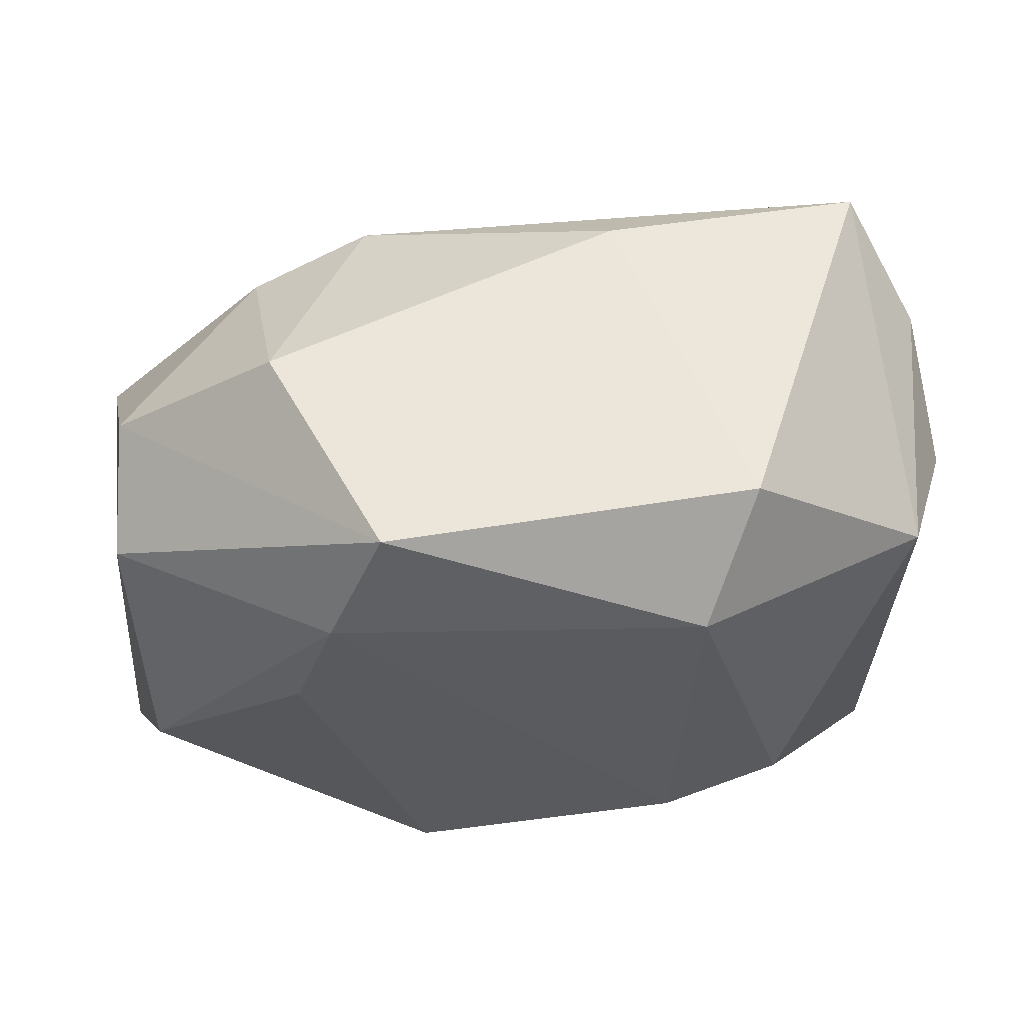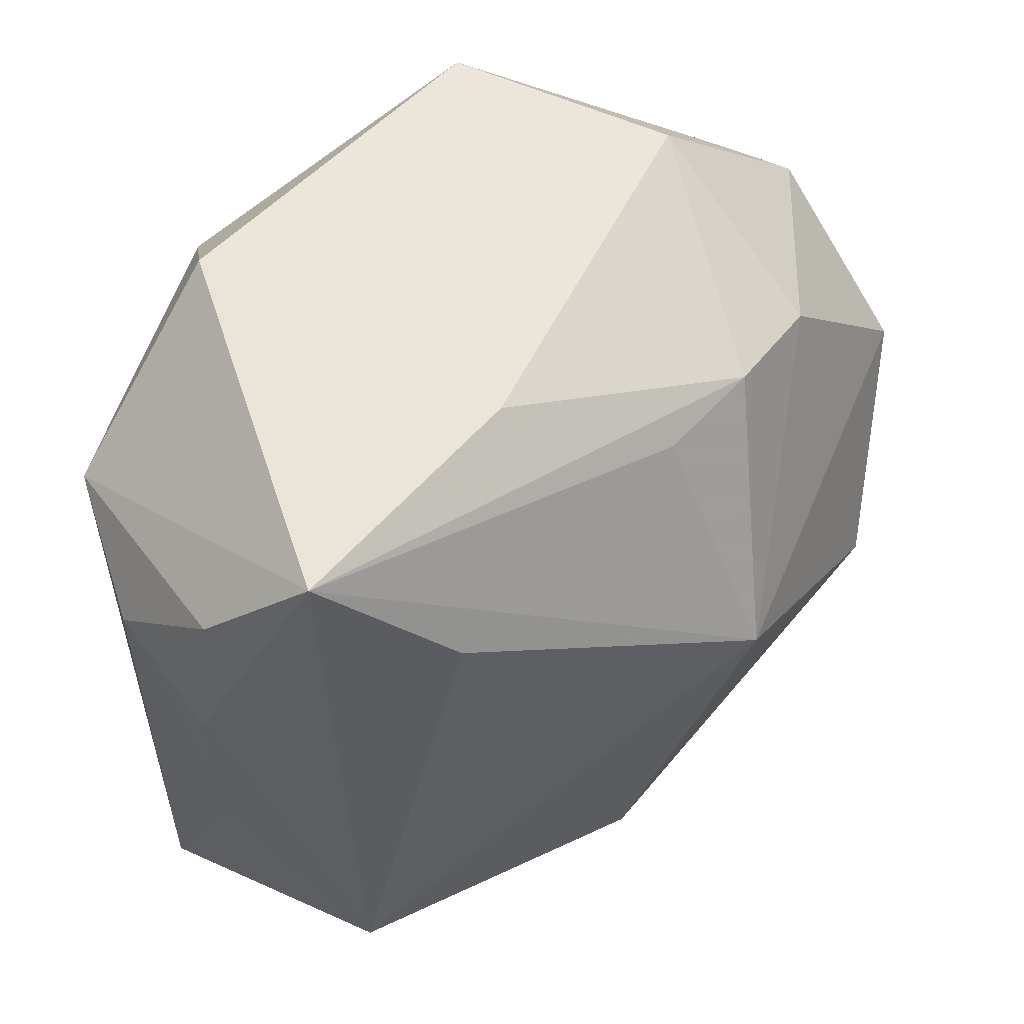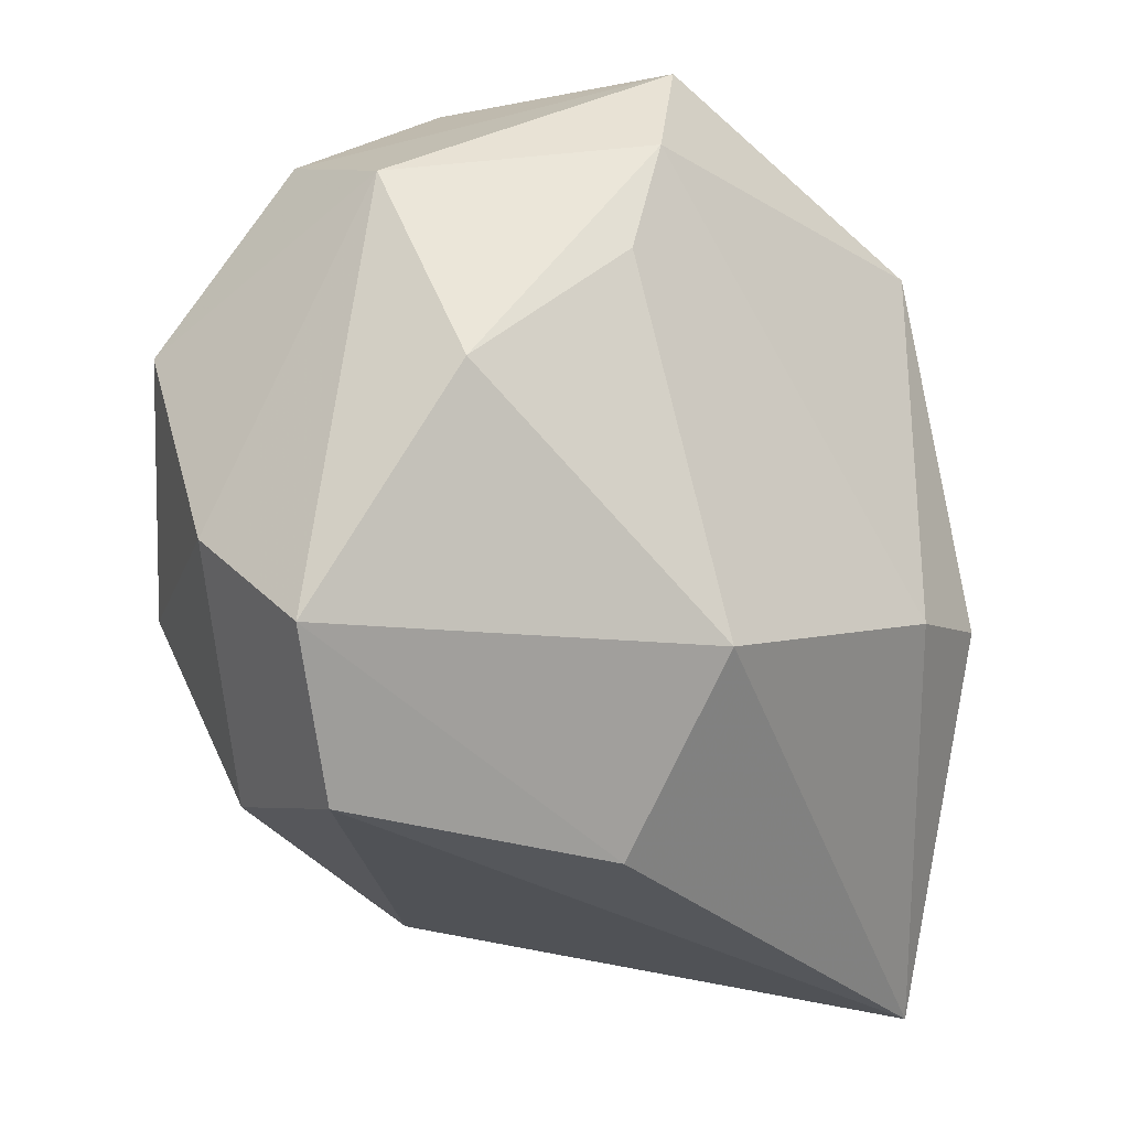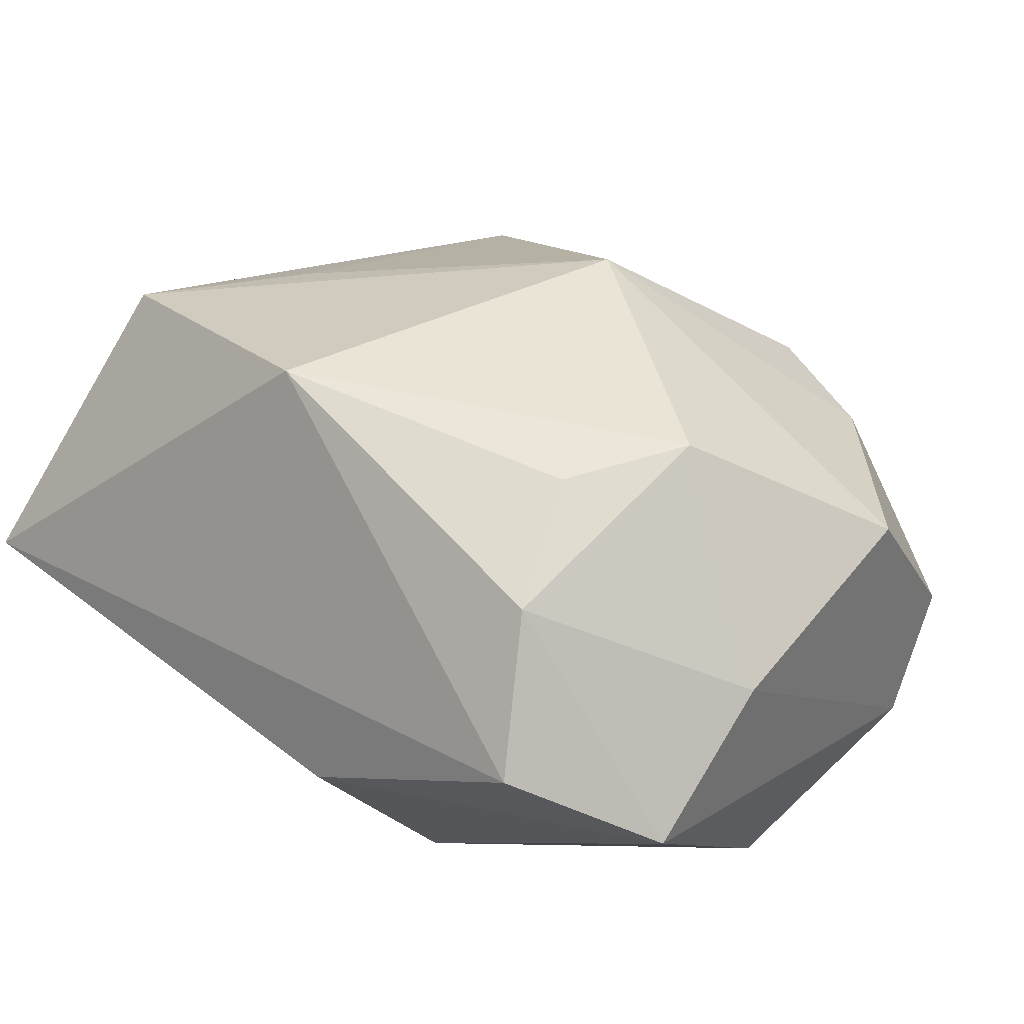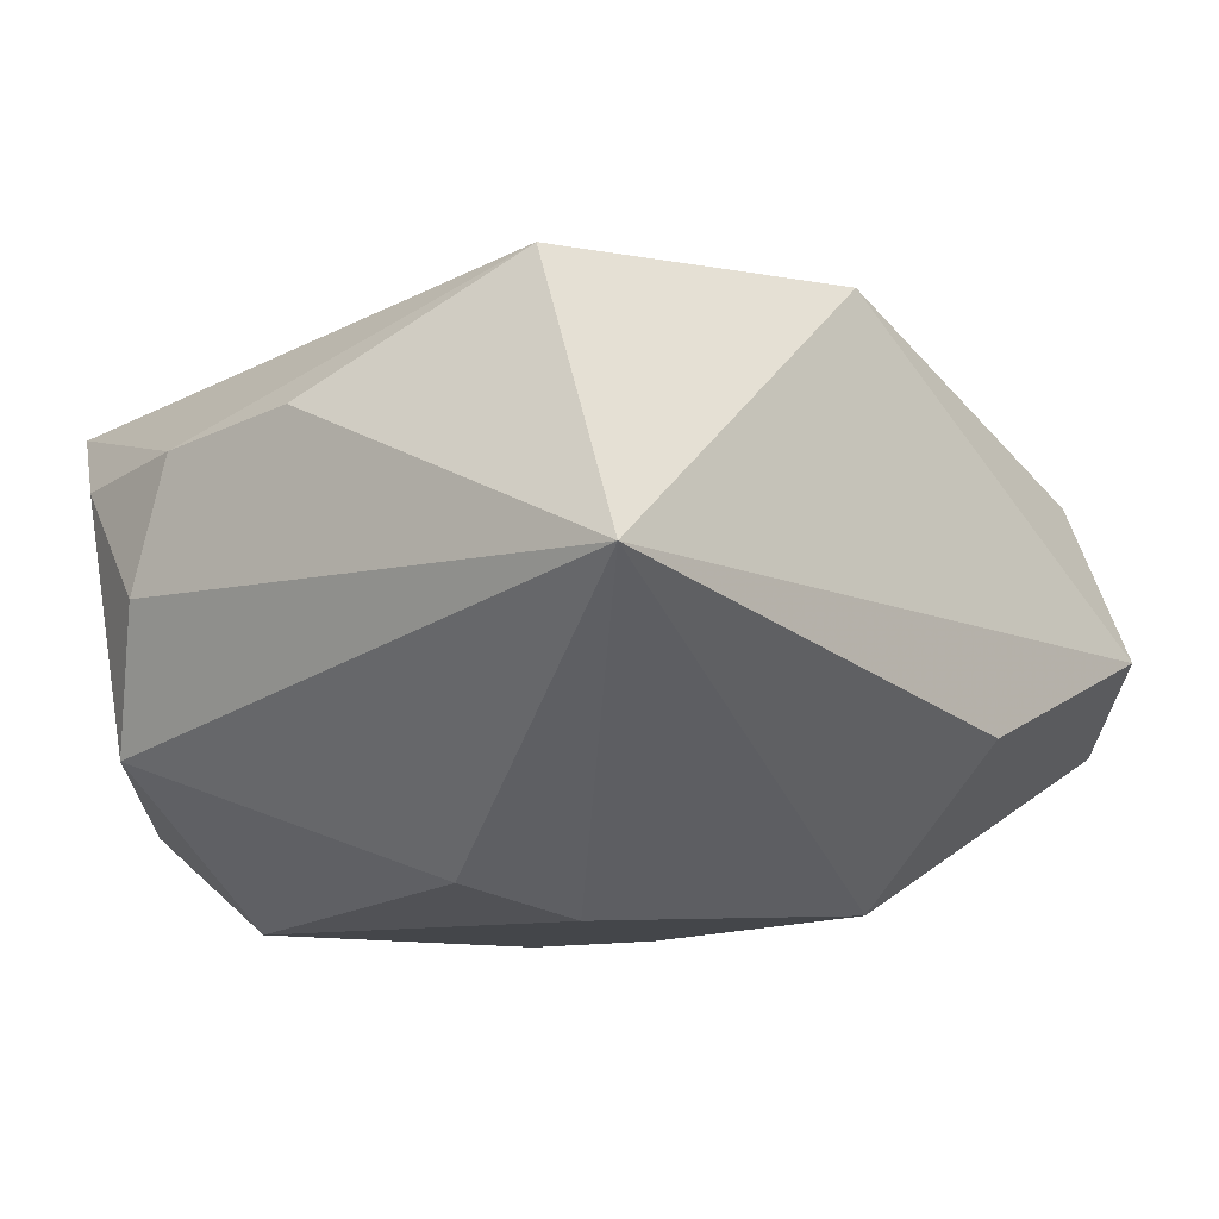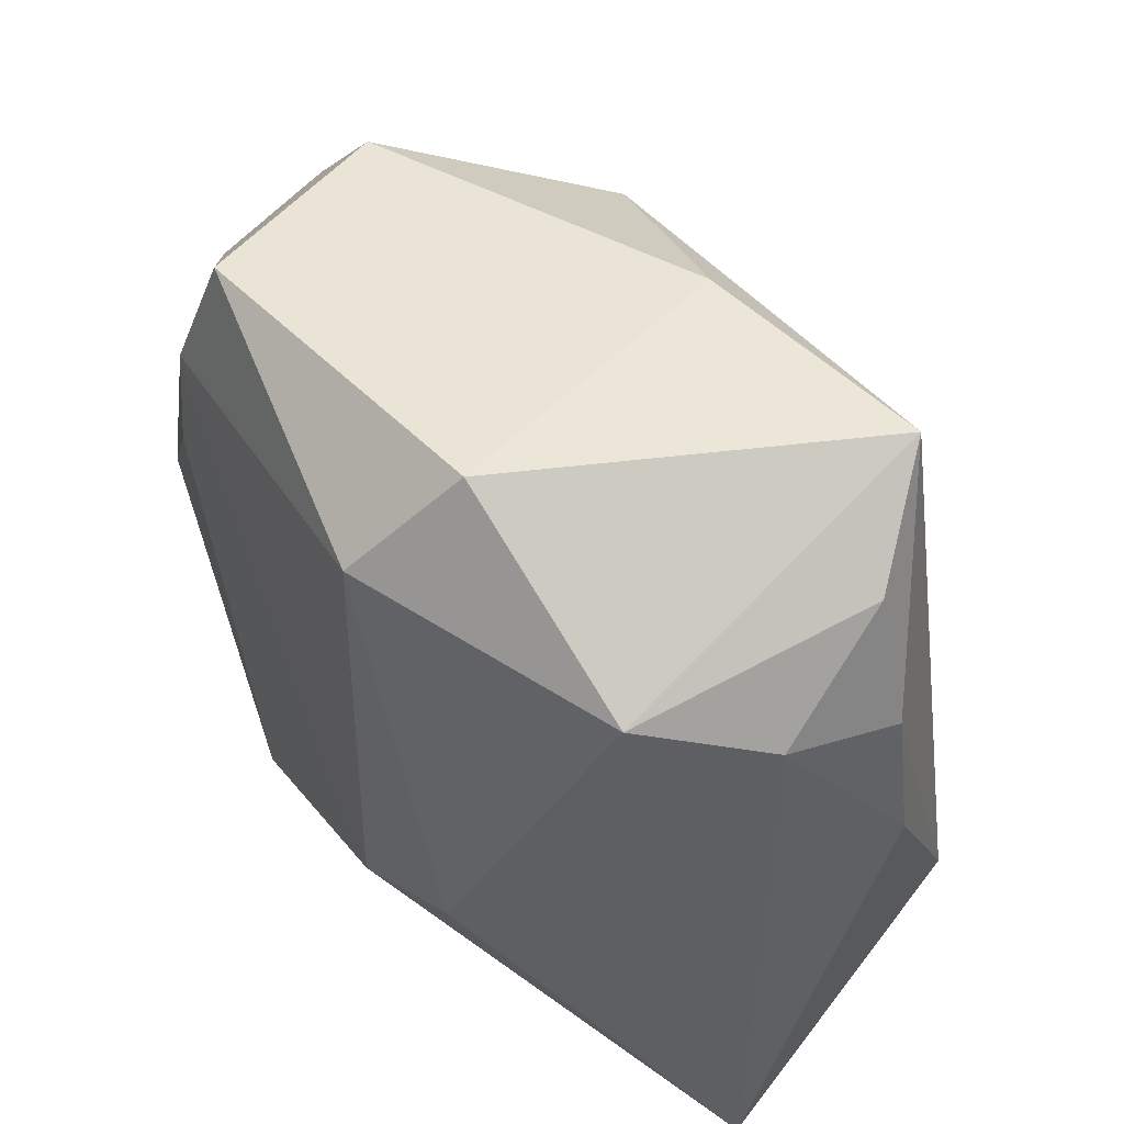
<metadata>
{"format":"obj","ext":"obj","renderer":"f3d","projection":"perspective","resolution":1024,"background":"white","views":[{"elev":-32.7,"azim":178.0,"up":"+Z"},{"elev":56.3,"azim":-36.2,"up":"+Y"},{"elev":-28.2,"azim":134.6,"up":"+Y"},{"elev":24.9,"azim":42.1,"up":"+Z"},{"elev":-9.7,"azim":-50.6,"up":"+Z"},{"elev":43.8,"azim":-118.7,"up":"+Y"}]}
</metadata>
<code>
v -0.02905 0.03207 0.01615
v 0.03766 0.01515 -0.01312
v 0.02484 -0.02016 0.01942
v 0.03043 -0.03376 -0.002246
v -0.01865 0.02002 0.0221
v -0.001402 -0.02762 0.02466
v -0.02461 -0.006621 -0.02257
v 0.02334 0.03318 -0.004395
v 0.008951 0.004564 0.0294
v 0.006677 0.02439 0.01818
v 0.007745 -0.03411 -0.01085
v 0.01748 0.02229 -0.02508
v 0.02806 -0.02886 0.01139
v -0.03864 -0.03371 -0.002146
v -0.03874 0.01457 -0.0007039
v -0.0144 -0.01029 -0.02508
v -0.03802 0.01147 0.01061
v -0.03805 -0.001608 0.01229
v 0.01312 0.03345 -0.02274
v 0.02074 0.01056 -0.02474
v 0.03988 -0.02395 -0.00889
v 0.04101 -0.01339 0.002099
v -0.03562 0.02338 0.009313
v -0.01919 -0.008267 0.02476
v 0.02616 0.02214 0.01243
v 0.01596 0.02523 0.01648
v -0.01461 0.02451 -0.02508
v 0.04081 0.006716 0.01036
v -0.01856 0.03345 -0.0167
v 0.03056 -0.009928 0.021
v 0.03776 0.02071 -0.00281
v 0.009203 -0.0204 -0.02403
v -0.03086 -0.01976 0.02283
v -0.006643 0.03305 0.01124
v -0.03491 0.01959 -0.01251
v 0.03498 -0.004449 -0.02106
f 32 14 16
f 7 16 14
f 27 16 7
f 15 14 18
f 19 27 29
f 12 27 19
f 12 16 27
f 11 14 32
f 11 4 14
f 32 36 21
f 21 11 32
f 4 11 21
f 9 1 5
f 5 24 9
f 15 18 17
f 33 18 14
f 9 24 33
f 33 5 1
f 24 5 33
f 1 17 33
f 33 17 18
f 1 29 35
f 35 29 27
f 27 7 35
f 35 14 15
f 35 7 14
f 20 36 32
f 20 12 36
f 32 16 20
f 16 12 20
f 36 12 2
f 2 21 36
f 19 31 2
f 2 12 19
f 22 21 2
f 2 28 22
f 31 28 2
f 10 1 9
f 9 26 10
f 10 26 1
f 25 28 31
f 9 28 25
f 25 26 9
f 1 26 34
f 34 29 1
f 8 31 19
f 8 34 26
f 8 25 31
f 26 25 8
f 19 29 8
f 29 34 8
f 22 28 30
f 30 28 9
f 15 17 23
f 23 17 1
f 23 35 15
f 1 35 23
f 9 33 6
f 6 30 9
f 6 33 14
f 14 4 6
f 13 6 4
f 22 30 13
f 13 21 22
f 4 21 13
f 30 6 3
f 3 13 30
f 6 13 3

</code>
